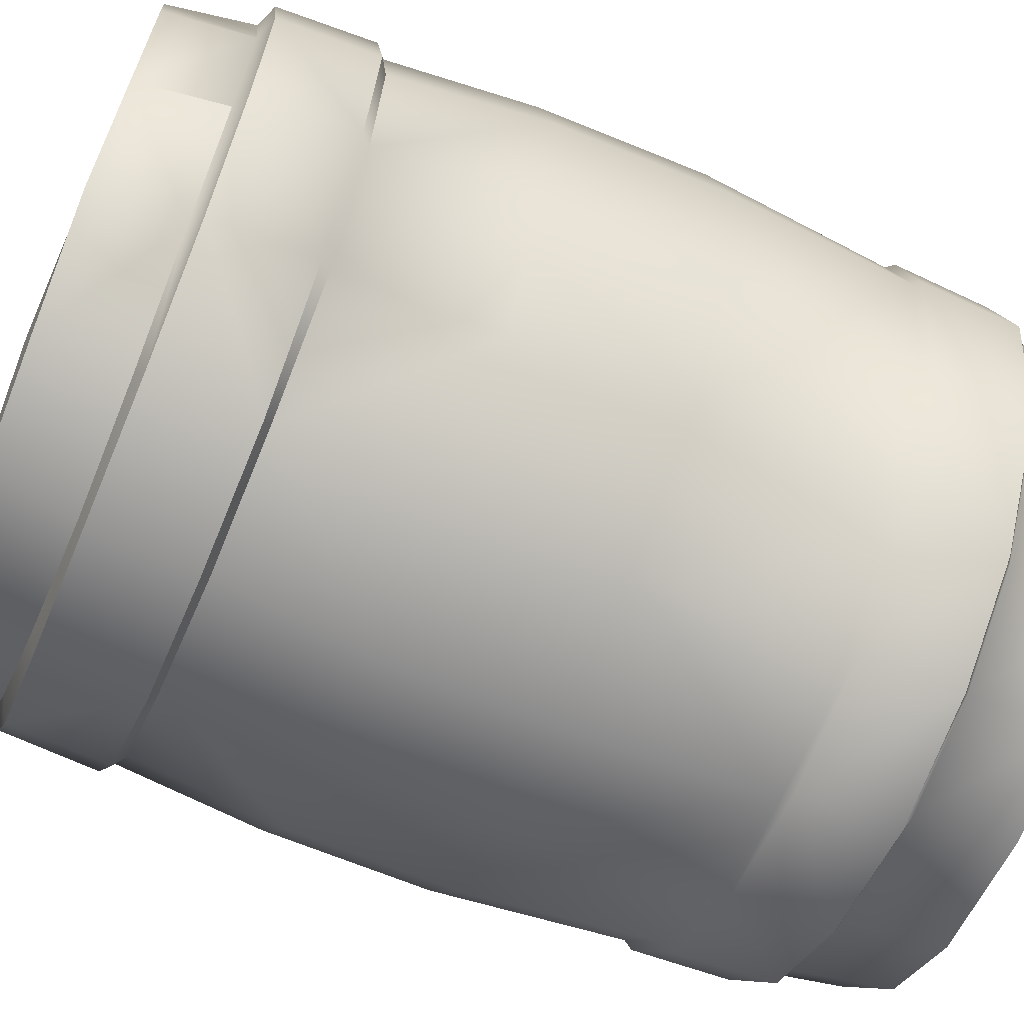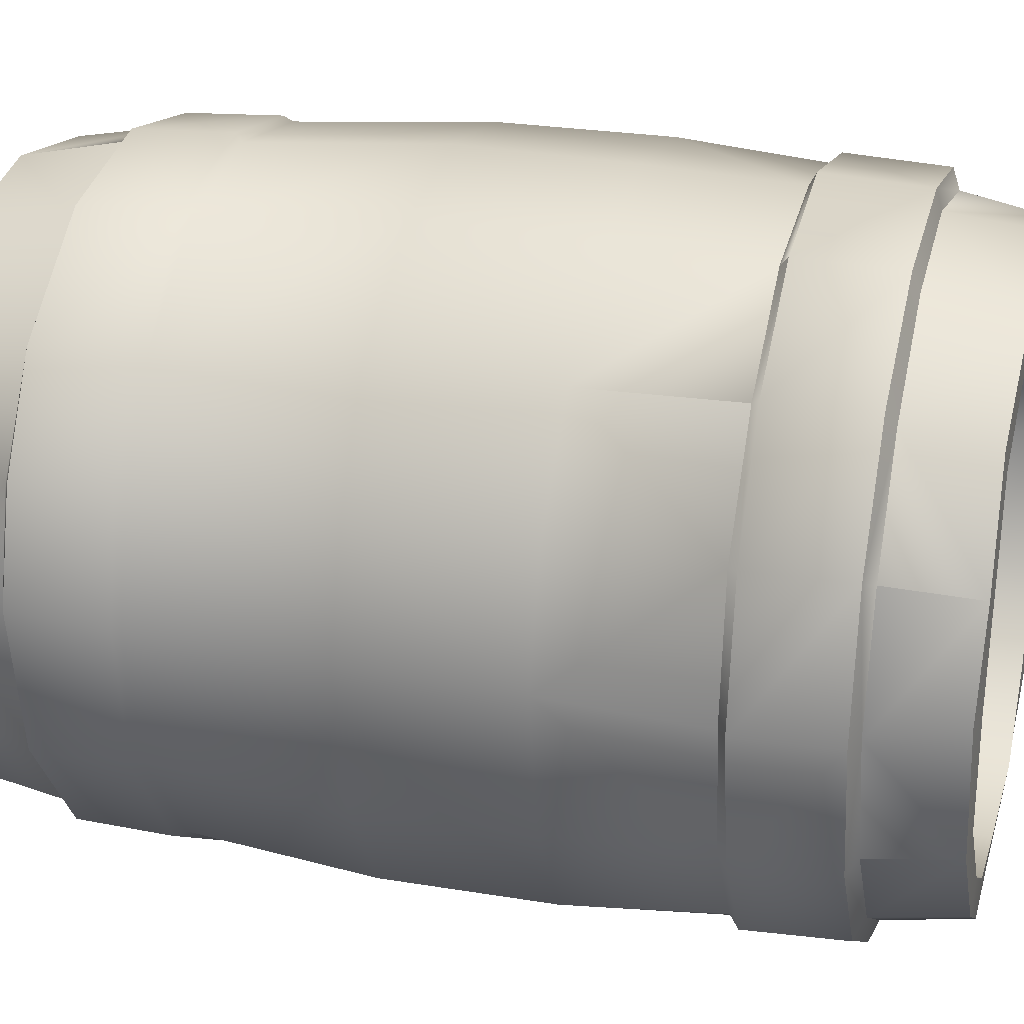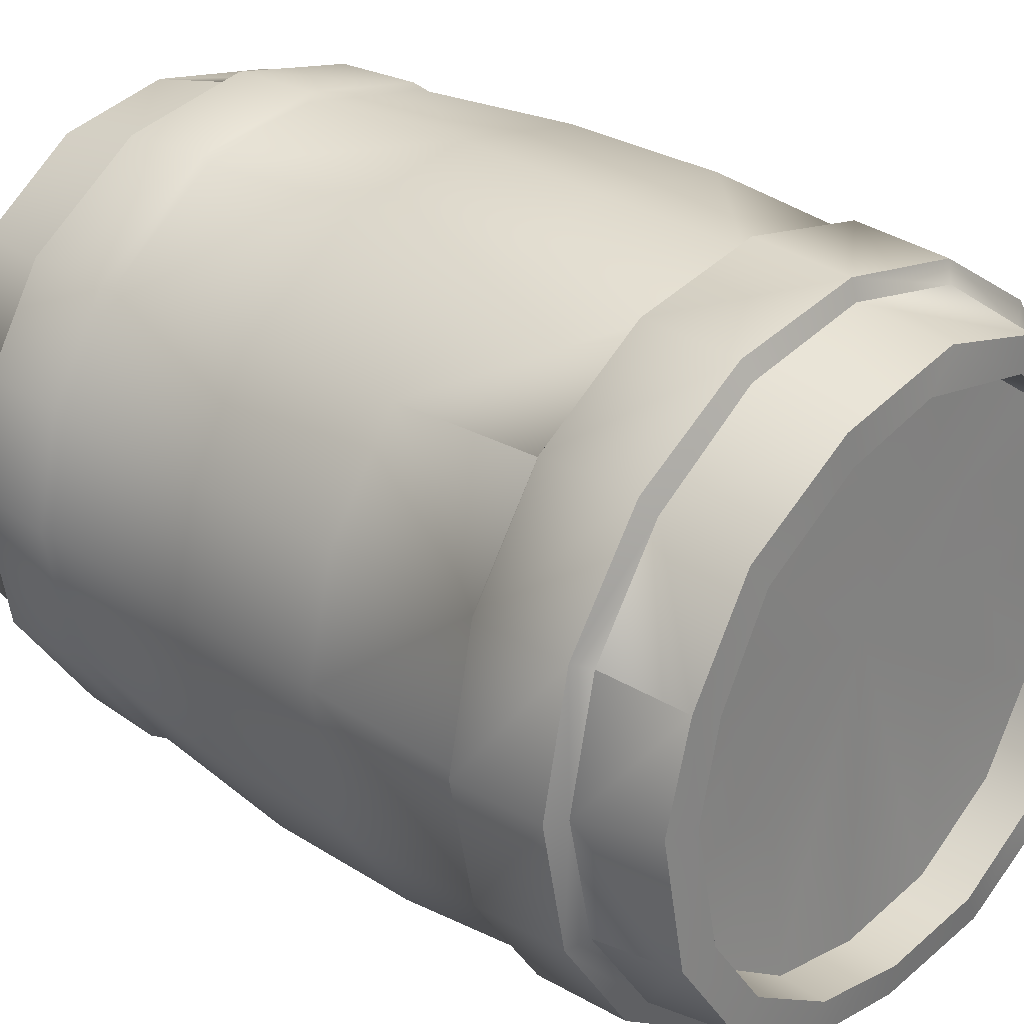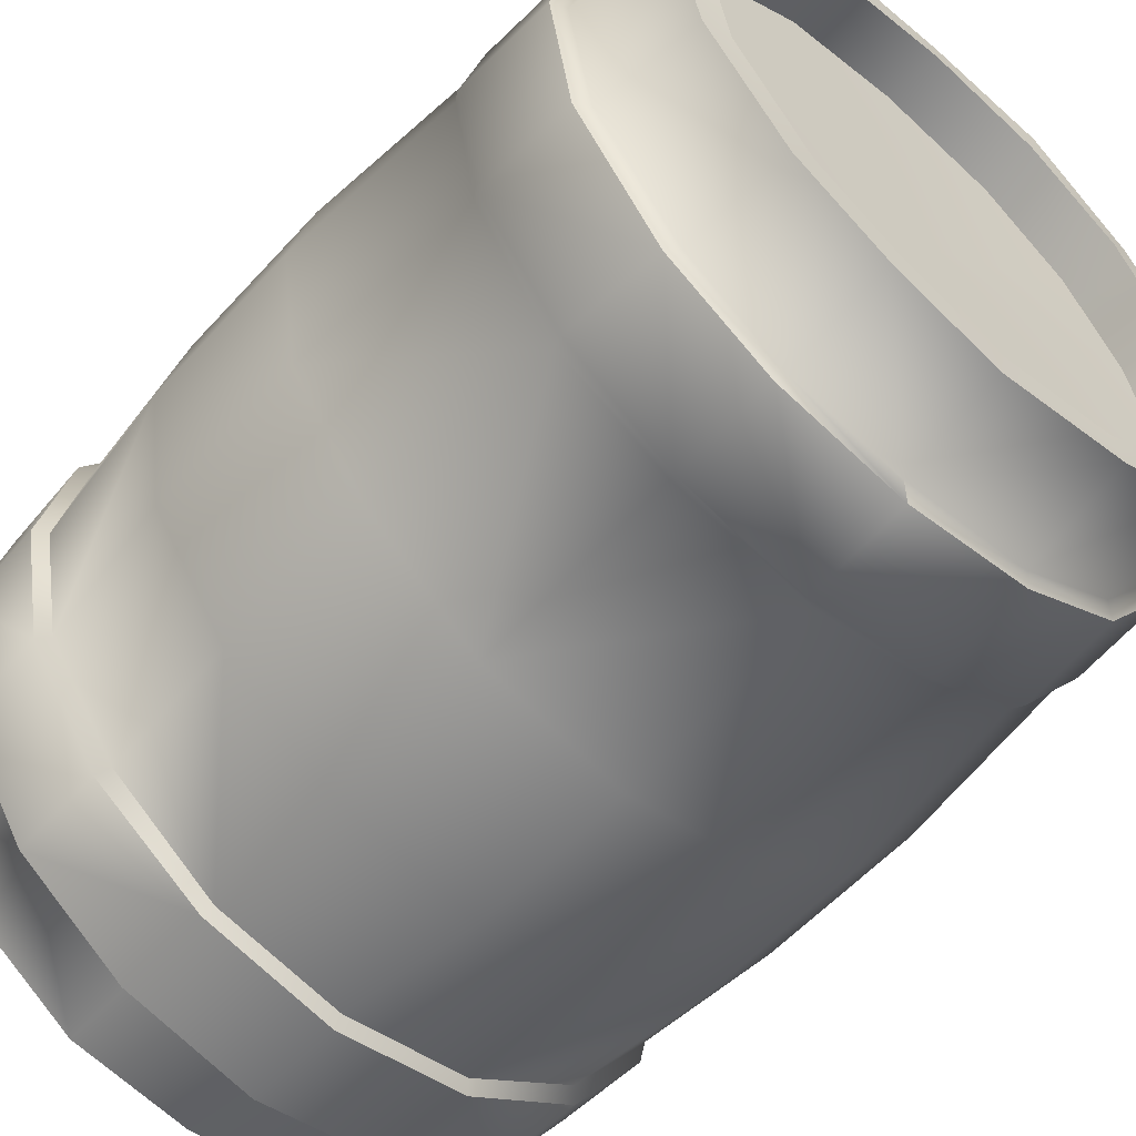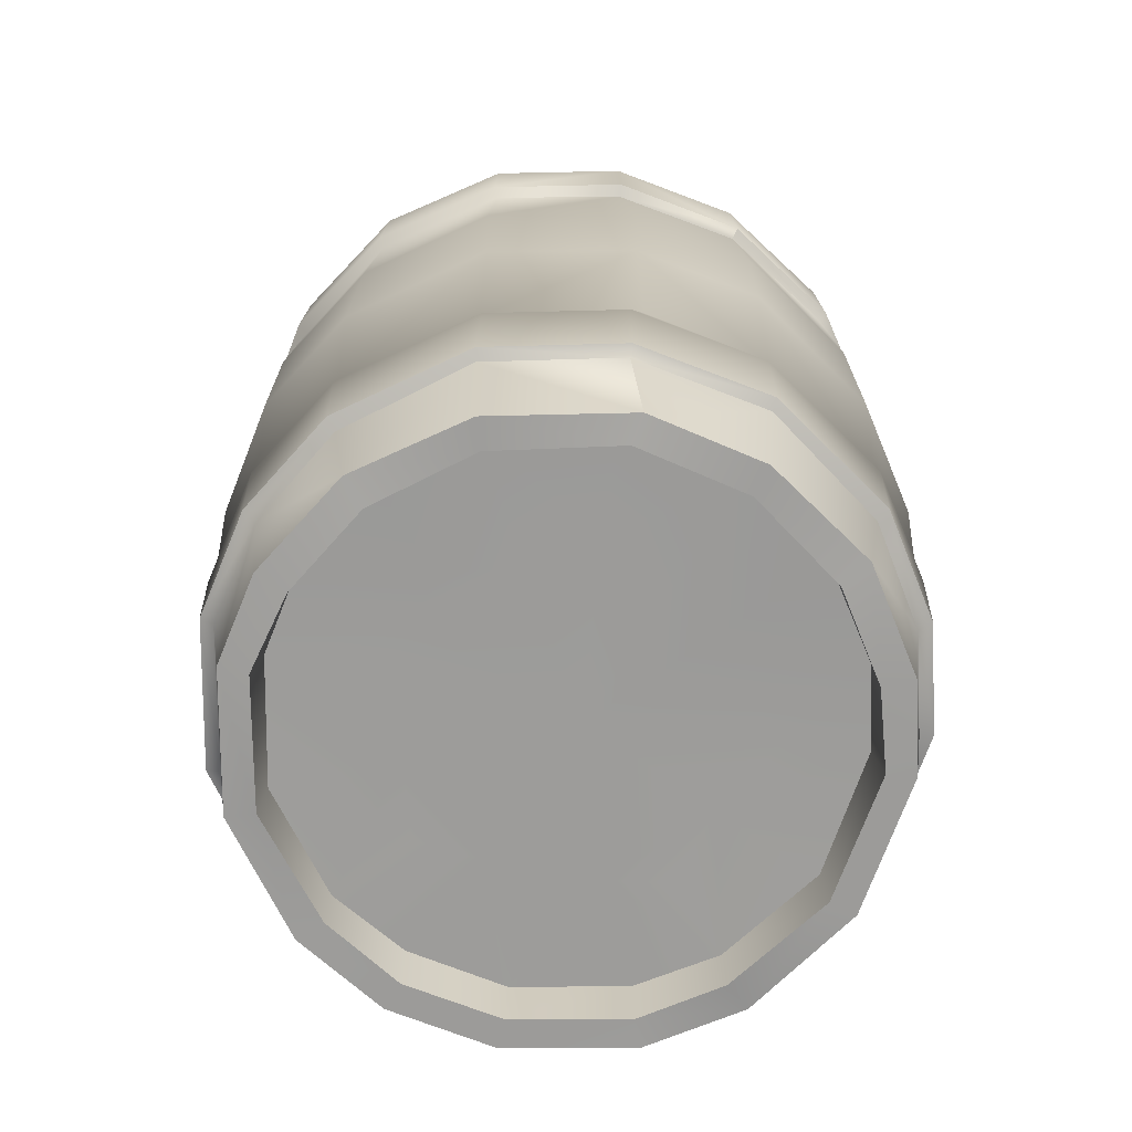
<metadata>
{"format":"obj","ext":"obj","renderer":"f3d","projection":"perspective","resolution":1024,"background":"white","views":[{"elev":-65.3,"azim":-112.8,"up":"+Z"},{"elev":25.8,"azim":105.0,"up":"+Z"},{"elev":28.5,"azim":133.7,"up":"+Z"},{"elev":-58.1,"azim":-42.0,"up":"+Z"},{"elev":-70.1,"azim":-9.8,"up":"+Y"}]}
</metadata>
<code>
g
v -0.4134 2.883 0.7562
v -0 2.608 1.09
v 0.4211 2.605 -1.006
v 0.7763 2.603 -0.7712
v 1.013 2.601 -0.4166
v 1.096 2.6 0.00213
v 1.01 2.601 0.4197
v 0.7741 2.603 0.7749
v 0.4178 2.605 1.009
v 0 2.608 -1.091
v 0 2.294 -1.107
v 0.4234 2.293 -1.024
v 0.7817 2.295 -0.7839
v 1.024 2.296 -0.4256
v 1.109 2.297 -0.001269
v 1.024 2.296 0.4223
v 0.7664 2.271 0.7576
v 0.4259 2.293 1.022
v 0 2.29 1.105
v 0.3999 2.628 0.9479
v 0.7328 2.629 0.7171
v 0.9488 2.63 0.3896
v 1.028 2.626 -0.003436
v 0.9465 2.629 -0.4
v 0.7248 2.631 -0.7235
v 0.3902 2.629 -0.95
v -0 2.626 -1.028
v 0.3746 2.894 -0.9093
v 0 2.886 -0.969
v 0.6977 2.903 -0.692
v 0.9079 2.896 -0.3841
v 0.9879 2.894 0.04566
v 0.9149 2.903 0.3653
v 0.7134 2.896 0.679
v 0.3804 2.905 0.9041
v 0.03721 2.896 0.8708
v 0.3496 2.905 0.7994
v 0.6453 2.899 0.5954
v 0.8106 2.905 0.3166
v 0.8778 2.905 0.0265
v 0.7867 2.898 -0.3717
v 0.6123 2.905 -0.6227
v 0.318 2.899 -0.8083
v 0 2.896 -0.8689
v 0.03194 2.739 0.8613
v 0.3359 2.738 0.7841
v 0.6311 2.741 0.5915
v 0.807 2.746 0.3093
v 0.8609 2.741 0.03341
v 0.7746 2.735 -0.3653
v 0.6053 2.744 -0.6171
v 0.315 2.747 -0.8052
v 0 2.74 -0.8648
v 0.000683 2.269 1.067
v 0.4107 2.267 0.989
v 1.025 1.799 0.4236
v 0.9896 2.266 0.4094
v 1.068 2.27 -0.006696
v 0.9884 2.267 -0.4163
v 0.754 2.263 -0.7552
v 0.4039 2.27 -0.9902
v 0 2.27 -1.068
v 0.04574 1.818 1.101
v 0.4319 1.817 1.022
v 0.8045 1.811 0.7662
v 0.7881 2.294 0.7791
v 1.107 1.792 0.04361
v 1.034 1.796 -0.4124
v 0.7799 1.793 -0.7914
v 0.4171 1.808 -1.028
v 0.04604 1.813 -1.106
v 0.02798 1.29 1.106
v 0.4234 1.285 1.029
v 0.8202 1.273 0.7514
v 1.028 1.278 0.4261
v 1.108 1.267 0.05906
v 1.033 1.277 -0.4158
v 0.78 1.274 -0.793
v 0.4118 1.295 -1.034
v 0.04529 1.306 -1.108
v 0.04191 0.6865 1.063
v 0.4185 0.6762 0.9785
v 0.7852 0.6756 0.7136
v 0.9808 0.6777 0.405
v 1.061 0.6771 0.05127
v 0.9845 0.6796 -0.3913
v 0.7291 0.6897 -0.7659
v 0.3952 0.679 -0.9801
v 0.04544 0.6785 -1.059
v -0 0.6542 1.075
v 0.4141 0.6484 0.9947
v 0.7978 0.6478 0.7261
v 0.9957 0.6518 0.4127
v 1.077 0.6532 0.05279
v 1.001 0.6498 -0.4028
v 0.7422 0.6511 -0.7793
v 0.4023 0.6542 -1
v 0 0.6559 -1.077
v 0 0.3426 -1.06
v 0.3968 0.3456 -0.9844
v 0.7187 0.3456 -0.7856
v 0.9854 0.3445 -0.4025
v 1.061 0.3403 0.06425
v 0.983 0.3462 0.4038
v 0.7901 0.3425 0.7129
v 0.4188 0.3419 0.9761
v 0 0.3421 1.06
v 0 0.3282 1.022
v 0.4112 0.3278 0.939
v 0.7616 0.325 0.6779
v 0.9429 0.3219 0.3783
v 1.016 0.322 0.06008
v 0.9418 0.3234 -0.3883
v 0.6832 0.3234 -0.7549
v 0.3782 0.3267 -0.9474
v 0.3709 0.003562 -0.8906
v 0.6485 0.007633 -0.7182
v 0.8931 0.01167 -0.3742
v 0.9694 0.01775 0.06477
v 0.9051 0.01532 0.3502
v 0.712 0.01247 0.6617
v 0.3915 0.00254 0.8847
v 0.03973 0.01466 0.9652
v 0.02251 0.007433 0.8735
v 0.3642 0.001388 0.7917
v 0.6442 0.000884 0.5835
v 0.8116 0.00937 0.3131
v 0.8794 0.009206 0.06286
v 0.8074 0.008082 -0.3465
v 0.5739 -0.00209 -0.6469
v 0.3371 0.003691 -0.8022
v 0.3358 0.1749 -0.7904
v 0.5666 0.1681 -0.645
v 0.7949 0.1699 -0.3436
v 0.8589 0.1735 0.05486
v 0.8019 0.172 0.3231
v 0.6241 0.1686 0.596
v 0.3598 0.1684 0.7818
v 0.00176 0.1734 0.862
v 0.2196 0.1758 0.4492
v -0.002303 0.1773 0.5568
v 0.4437 0.1753 0.4002
v 0.4912 0.1775 0.1862
v 0.6044 0.1777 0.02139
v 0.463 0.1764 -0.2032
v 0.3857 0.1747 -0.4436
v 0.1947 0.1764 -0.4694
v -0.01005 0.177 -0.5791
v 0.2156 2.733 -0.5212
v 0.006984 2.733 -0.4733
v 0.3602 2.733 -0.3184
v 0.532 2.734 -0.2131
v 0.518 2.736 0.05664
v 0.5672 2.738 0.2536
v 0.3789 2.736 0.4032
v 0.2447 2.737 0.5902
v 0.02103 2.735 0.559
v -0.4211 2.605 -1.006
v -0.7763 2.603 -0.7712
v -1.014 2.601 -0.4167
v -1.096 2.6 0.00213
v -1.01 2.601 0.4197
v -0.774 2.603 0.7748
v -0.4178 2.605 1.009
v -0.4233 2.293 -1.024
v -0.7819 2.295 -0.7841
v -1.024 2.296 -0.4256
v -1.109 2.297 -0.001268
v -1.024 2.296 0.4223
v -0.7666 2.27 0.7581
v -0.4258 2.293 1.021
v -0.00137 2.626 1.027
v -0.4005 2.629 0.9486
v -0.7334 2.63 0.7177
v -0.9486 2.63 0.3895
v -1.028 2.626 -0.003436
v -0.9469 2.63 -0.4001
v -0.7251 2.632 -0.7239
v -0.39 2.628 -0.9495
v -0.3747 2.895 -0.9096
v -0.6963 2.902 -0.6906
v -0.9059 2.894 -0.383
v -0.9827 2.89 0.04655
v -0.9109 2.892 0.3644
v -0.7136 2.896 0.6793
v -0.3799 2.899 0.901
v -0.04628 2.89 0.9832
v -0.3494 2.897 0.7998
v -0.6453 2.901 0.5954
v -0.8122 2.893 0.3165
v -0.8773 2.892 0.03646
v -0.7873 2.894 -0.3718
v -0.6124 2.901 -0.6226
v -0.3182 2.906 -0.8085
v -0.3382 2.739 0.792
v -0.6301 2.742 0.5908
v -0.8092 2.746 0.3102
v -0.8615 2.74 0.03335
v -0.7756 2.734 -0.366
v -0.6047 2.745 -0.6164
v -0.3144 2.747 -0.8034
v -0.4123 2.265 0.9921
v -1.026 1.799 0.4241
v -0.9887 2.266 0.4092
v -1.068 2.27 -0.006697
v -0.9885 2.266 -0.4164
v -0.7544 2.263 -0.7556
v -0.4041 2.269 -0.9904
v -0.4323 1.817 1.023
v -0.8042 1.811 0.766
v -0.7879 2.294 0.779
v -1.105 1.792 0.04402
v -1.034 1.796 -0.4123
v -0.7802 1.794 -0.7917
v -0.4173 1.808 -1.028
v 0.02694 2.735 0.1295
v -0.4226 1.285 1.027
v -0.8198 1.273 0.751
v -1.028 1.278 0.4264
v -1.105 1.267 0.05911
v -1.032 1.277 -0.4154
v -0.7807 1.274 -0.7937
v -0.4118 1.295 -1.035
v -0.4182 0.6758 0.9776
v -0.7853 0.6757 0.7137
v -0.979 0.6778 0.404
v -1.062 0.6771 0.0513
v -0.9851 0.6796 -0.3916
v -0.7291 0.6897 -0.7658
v -0.3952 0.679 -0.9801
v -0.4141 0.6484 0.9947
v -0.7977 0.6478 0.726
v -0.9956 0.6518 0.4127
v -1.077 0.6532 0.05278
v -1.001 0.6498 -0.4028
v -0.7421 0.651 -0.7791
v -0.4024 0.6542 -1.001
v -0.3969 0.3456 -0.9845
v -0.7187 0.3456 -0.7855
v -0.9855 0.3444 -0.4025
v -1.061 0.3403 0.06425
v -0.983 0.3461 0.4038
v -0.79 0.3426 0.7129
v -0.4189 0.3418 0.9762
v -0.4111 0.3282 0.9389
v -0.7615 0.3254 0.6777
v -0.9427 0.322 0.3783
v -1.018 0.3203 0.0605
v -0.9418 0.3233 -0.3884
v -0.6829 0.3236 -0.7546
v -0.3785 0.3256 -0.9485
v -0.02954 0.3207 -1.016
v -0.03698 0.007954 -0.9635
v -0.3709 0.00325 -0.8907
v -0.6482 0.008811 -0.7179
v -0.8953 0.01108 -0.3752
v -0.9706 0.0175 0.06485
v -0.9064 0.01495 0.3508
v -0.7111 0.01278 0.6608
v -0.3911 0.004426 0.8837
v -0.3641 0.003882 0.7917
v -0.6442 0.001043 0.5835
v -0.81 0.006718 0.3131
v -0.8797 0.003765 0.06285
v -0.8072 0.004827 -0.3465
v -0.5764 0.007996 -0.6503
v -0.3372 0.002588 -0.8021
v -0.03259 0.007301 -0.867
v -0.01787 0.1758 -0.8586
v -0.3355 0.1739 -0.7899
v -0.5689 0.1691 -0.6477
v -0.7932 0.1691 -0.3429
v -0.8573 0.1727 0.05478
v -0.8008 0.1708 0.323
v -0.6242 0.1687 0.5961
v -0.361 0.1697 0.7832
v -0.1965 0.1764 0.4241
v -0.4341 0.1752 0.3747
v -0.4593 0.1764 0.1993
v -0.5809 0.1753 0.02798
v -0.431 0.1761 -0.1972
v -0.3706 0.177 -0.4376
v -0.1759 0.1762 -0.4623
v -0.2082 2.734 -0.5186
v -0.3471 2.733 -0.3212
v -0.5312 2.733 -0.2146
v -0.503 2.735 0.05838
v -0.5514 2.735 0.259
v -0.359 2.735 0.4077
v -0.2309 2.734 0.5922
v 0.05045 0.1771 0.007537
g
f 11 10 3 12
f 12 3 4 13
f 13 4 5 14
f 14 5 6 15
f 15 6 7 16
f 16 7 8 66
f 66 8 9 18
f 18 9 2 19
f 2 9 20 172
f 9 8 21 20
f 21 8 7 22
f 7 6 23 22
f 23 6 5 24
f 5 4 25 24
f 25 4 3 26
f 3 10 27 26
f 26 27 29 28
f 28 30 25 26
f 25 30 31 24
f 31 32 23 24
f 23 32 33 22
f 33 34 21 22
f 21 34 35 20
f 35 187 172 20
f 187 35 37 36
f 35 34 38 37
f 38 34 33 39
f 33 32 40 39
f 40 32 31 41
f 31 30 42 41
f 42 30 28 43
f 28 29 44 43
f 37 46 45 36
f 46 37 38 47
f 38 39 48 47
f 48 39 40 49
f 40 41 50 49
f 50 41 42 51
f 42 43 52 51
f 52 43 44 53
f 18 19 54 55
f 57 56 67 58
f 17 66 18 55
f 57 58 15 16
f 15 58 59 14
f 59 60 13 14
f 13 60 61 12
f 61 62 11 12
f 54 63 64 55
f 55 64 65 17
f 65 56 57 17
f 16 66 17 57
f 67 68 59 58
f 59 68 69 60
f 69 70 61 60
f 61 70 71 62
f 64 63 72 73
f 73 74 65 64
f 65 74 75 56
f 75 76 67 56
f 67 76 77 68
f 77 78 69 68
f 69 78 79 70
f 79 80 71 70
f 72 81 82 73
f 73 82 83 74
f 83 84 75 74
f 75 84 85 76
f 85 86 77 76
f 77 86 87 78
f 87 88 79 78
f 79 88 89 80
f 81 90 91 82
f 91 92 83 82
f 83 92 93 84
f 93 94 85 84
f 85 94 95 86
f 95 96 87 86
f 87 96 97 88
f 97 98 89 88
f 98 97 100 99
f 97 96 101 100
f 101 96 95 102
f 95 94 103 102
f 103 94 93 104
f 93 92 105 104
f 105 92 91 106
f 91 90 107 106
f 106 107 108 109
f 109 110 105 106
f 105 110 111 104
f 111 112 103 104
f 103 112 113 102
f 113 114 101 102
f 101 114 115 100
f 115 252 99 100
f 252 115 116 253
f 115 114 117 116
f 117 114 113 118
f 113 112 119 118
f 119 112 111 120
f 111 110 121 120
f 121 110 109 122
f 109 108 123 122
f 122 123 124 125
f 125 126 121 122
f 121 126 127 120
f 127 128 119 120
f 119 128 129 118
f 129 130 117 118
f 117 130 131 116
f 131 268 253 116
f 268 131 132 269
f 131 130 133 132
f 133 130 129 134
f 129 128 135 134
f 135 128 127 136
f 127 126 137 136
f 137 126 125 138
f 125 124 139 138
f 138 139 141 140
f 138 140 142 137
f 136 137 142 143
f 143 144 135 136
f 135 144 145 134
f 145 146 133 134
f 133 146 147 132
f 147 148 269 132
f 53 150 149 52
f 52 149 151 51
f 151 152 50 51
f 50 152 153 49
f 153 154 48 49
f 48 154 155 47
f 155 156 46 47
f 46 156 157 45
f 11 165 158 10
f 165 166 159 158
f 166 167 160 159
f 167 168 161 160
f 168 169 162 161
f 169 211 163 162
f 211 171 164 163
f 171 19 2 164
f 2 172 173 164
f 164 173 174 163
f 174 175 162 163
f 162 175 176 161
f 176 177 160 161
f 160 177 178 159
f 178 179 158 159
f 158 179 27 10
f 179 180 29 27
f 180 179 178 181
f 178 177 182 181
f 182 177 176 183
f 176 175 184 183
f 184 175 174 185
f 174 173 186 185
f 186 173 172 187
f 187 36 188 186
f 186 188 189 185
f 189 190 184 185
f 184 190 191 183
f 191 192 182 183
f 182 192 193 181
f 193 194 180 181
f 180 194 44 29
f 188 36 45 195
f 195 196 189 188
f 189 196 197 190
f 197 198 191 190
f 191 198 199 192
f 199 200 193 192
f 193 200 201 194
f 201 53 44 194
f 171 202 54 19
f 204 205 212 203
f 170 202 171 211
f 204 169 168 205
f 168 167 206 205
f 206 167 166 207
f 166 165 208 207
f 208 165 11 62
f 54 202 209 63
f 202 170 210 209
f 210 170 204 203
f 169 204 170 211
f 212 205 206 213
f 206 207 214 213
f 214 207 208 215
f 208 62 71 215
f 209 217 72 63
f 217 209 210 218
f 210 203 219 218
f 219 203 212 220
f 212 213 221 220
f 221 213 214 222
f 214 215 223 222
f 223 215 71 80
f 72 217 224 81
f 217 218 225 224
f 225 218 219 226
f 219 220 227 226
f 227 220 221 228
f 221 222 229 228
f 229 222 223 230
f 223 80 89 230
f 81 224 231 90
f 231 224 225 232
f 225 226 233 232
f 233 226 227 234
f 227 228 235 234
f 235 228 229 236
f 229 230 237 236
f 237 230 89 98
f 98 99 238 237
f 237 238 239 236
f 239 240 235 236
f 235 240 241 234
f 241 242 233 234
f 233 242 243 232
f 243 244 231 232
f 231 244 107 90
f 244 245 108 107
f 245 244 243 246
f 243 242 247 246
f 247 242 241 248
f 241 240 249 248
f 249 240 239 250
f 239 238 251 250
f 251 238 99 252
f 252 253 254 251
f 251 254 255 250
f 255 256 249 250
f 249 256 257 248
f 257 258 247 248
f 247 258 259 246
f 259 260 245 246
f 245 260 123 108
f 260 261 124 123
f 261 260 259 262
f 259 258 263 262
f 263 258 257 264
f 257 256 265 264
f 265 256 255 266
f 255 254 267 266
f 267 254 253 268
f 268 269 270 267
f 267 270 271 266
f 271 272 265 266
f 265 272 273 264
f 273 274 263 264
f 263 274 275 262
f 275 276 261 262
f 261 276 139 124
f 276 277 141 139
f 276 275 278 277
f 274 279 278 275
f 279 274 273 280
f 273 272 281 280
f 281 272 271 282
f 271 270 283 282
f 283 270 269 148
f 53 201 284 150
f 201 200 285 284
f 285 200 199 286
f 199 198 287 286
f 287 198 197 288
f 197 196 289 288
f 289 196 195 290
f 195 45 157 290
f 290 157 216 289
f 216 287 288 289
f 286 287 216 285
f 284 285 216 150
f 149 150 216 151
f 152 151 216 153
f 154 153 216 155
f 157 156 155 216
f 142 140 291 143
f 291 145 144 143
f 145 291 147 146
f 291 283 148 147
f 283 291 281 282
f 291 279 280 281
f 279 291 277 278
f 291 140 141 277

</code>
